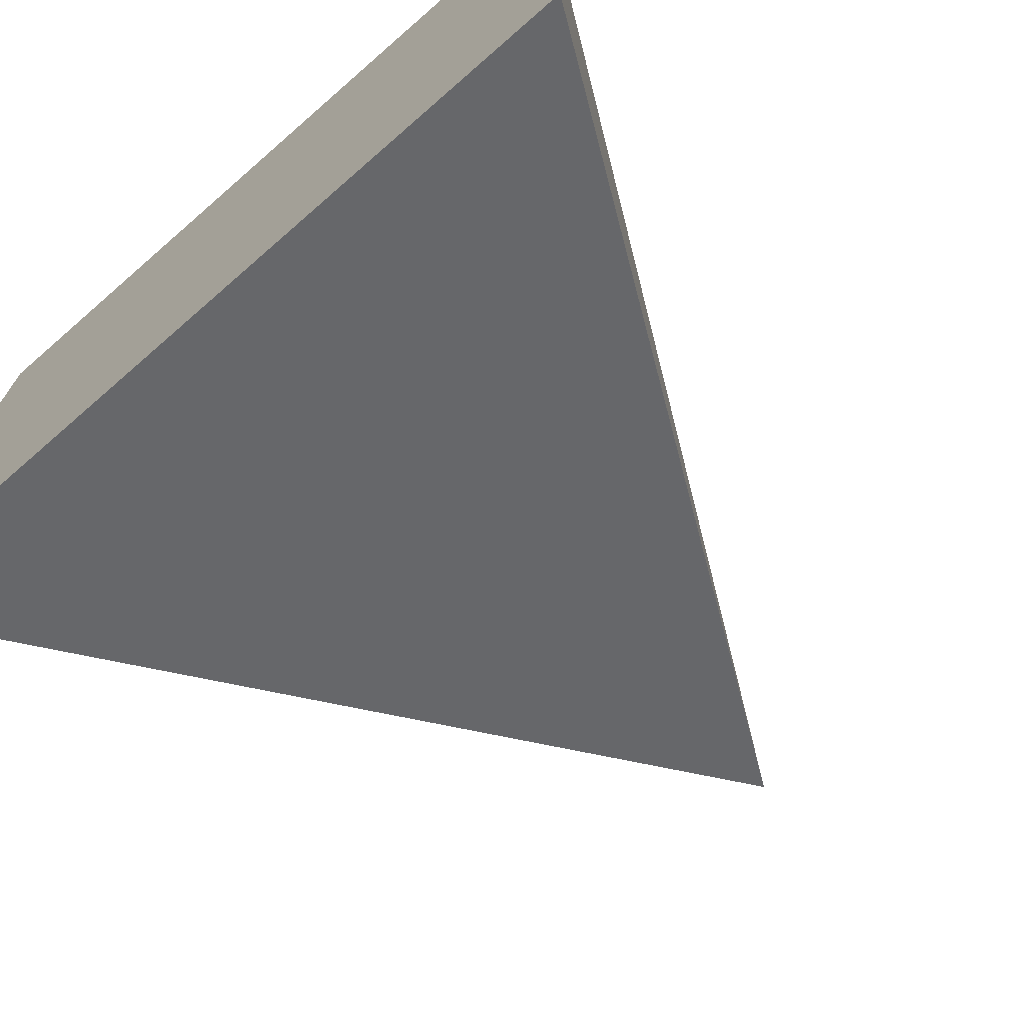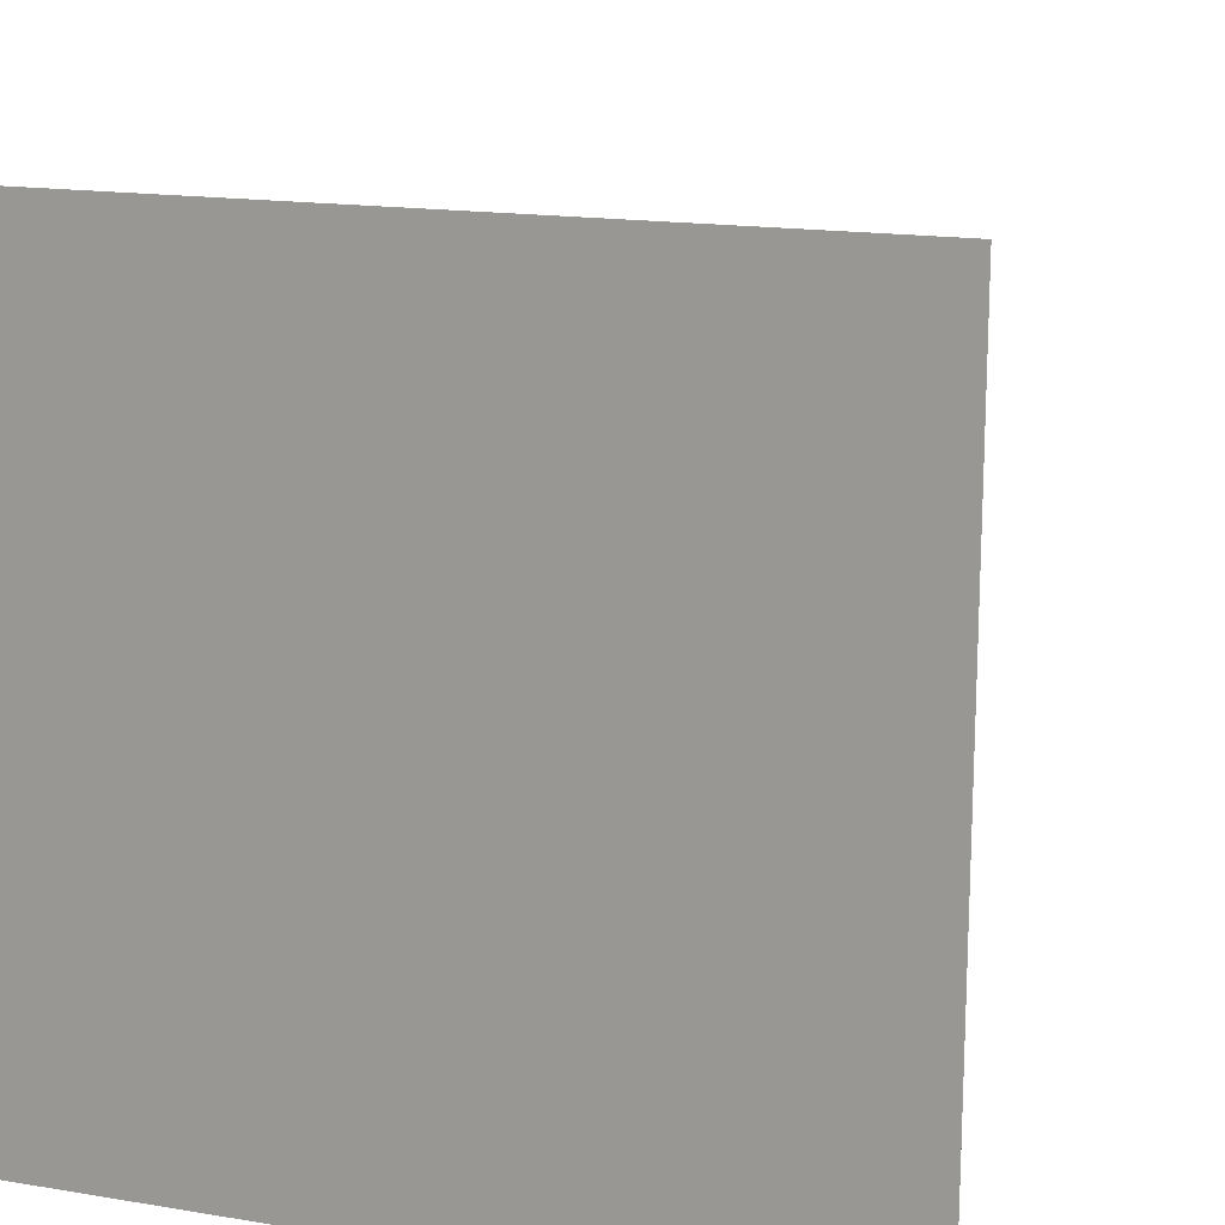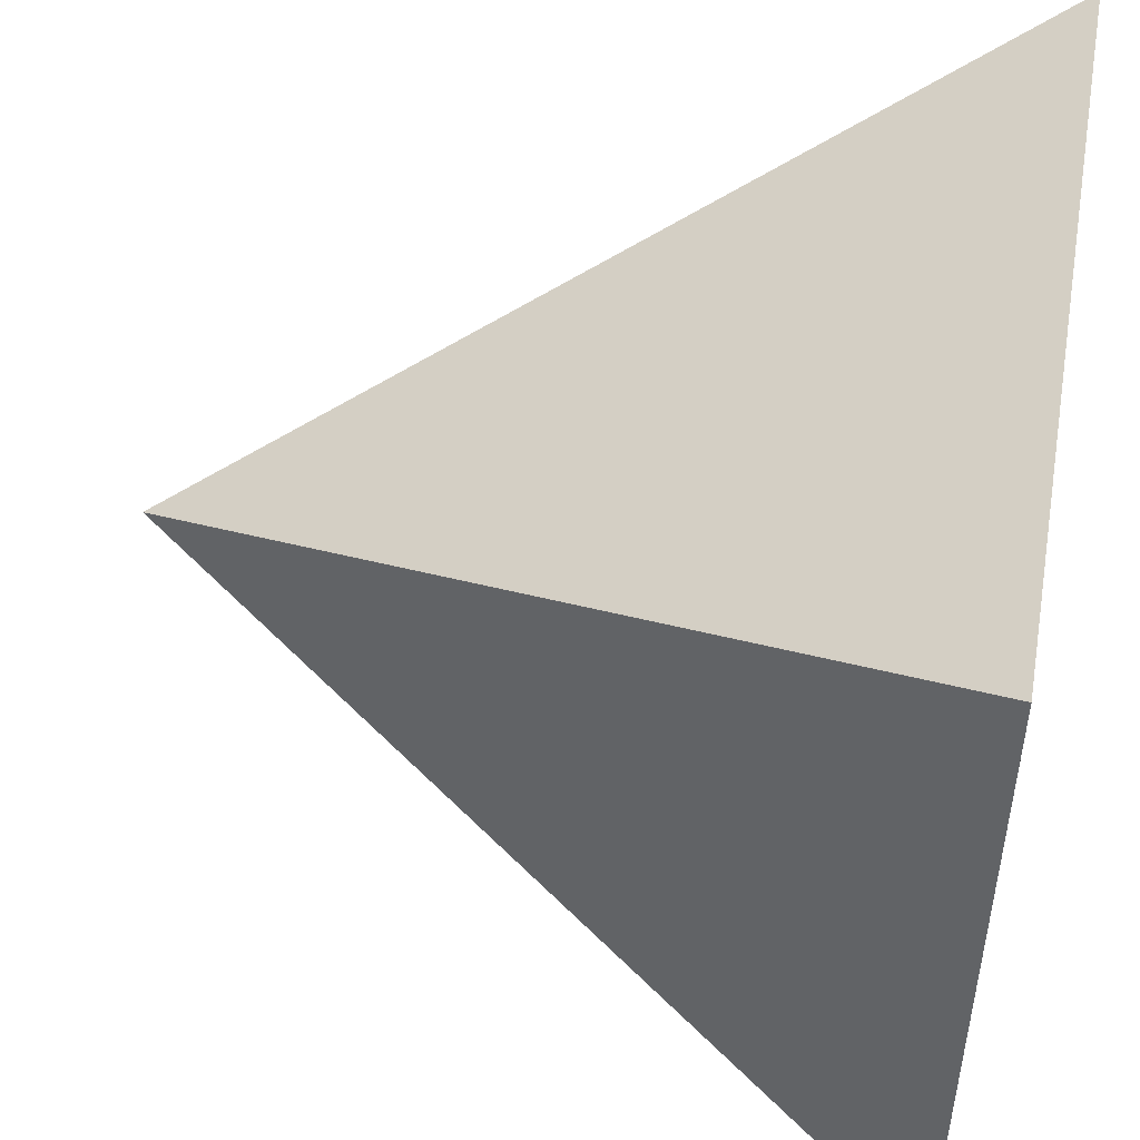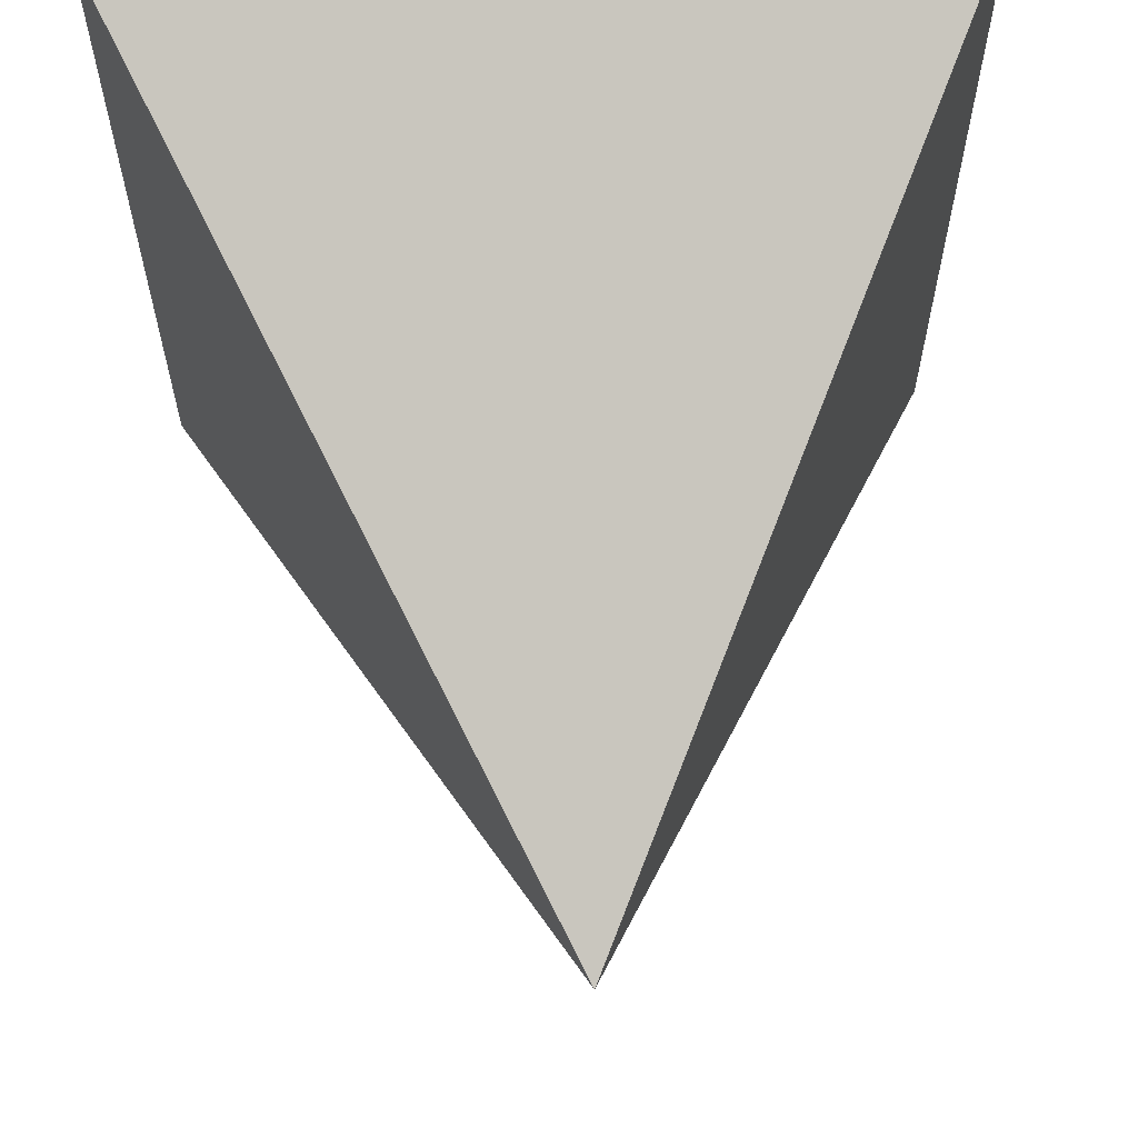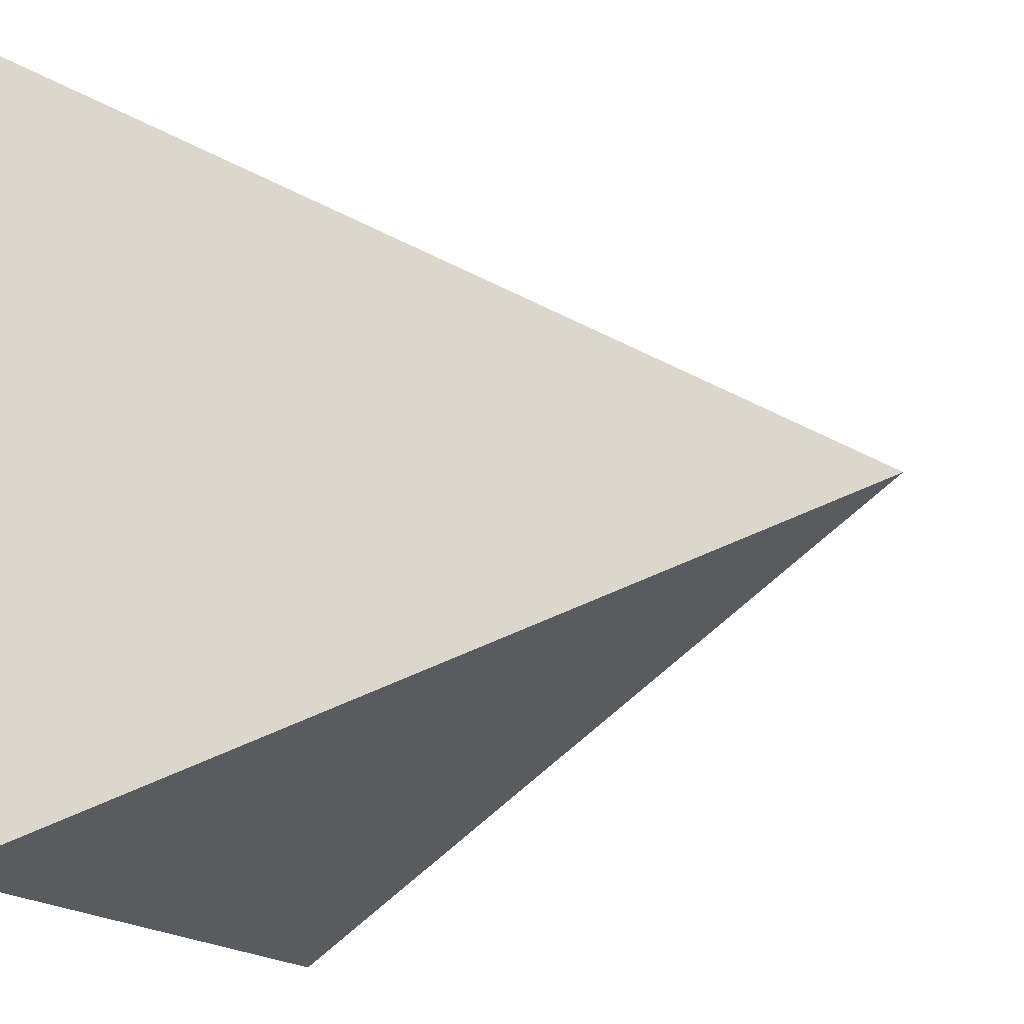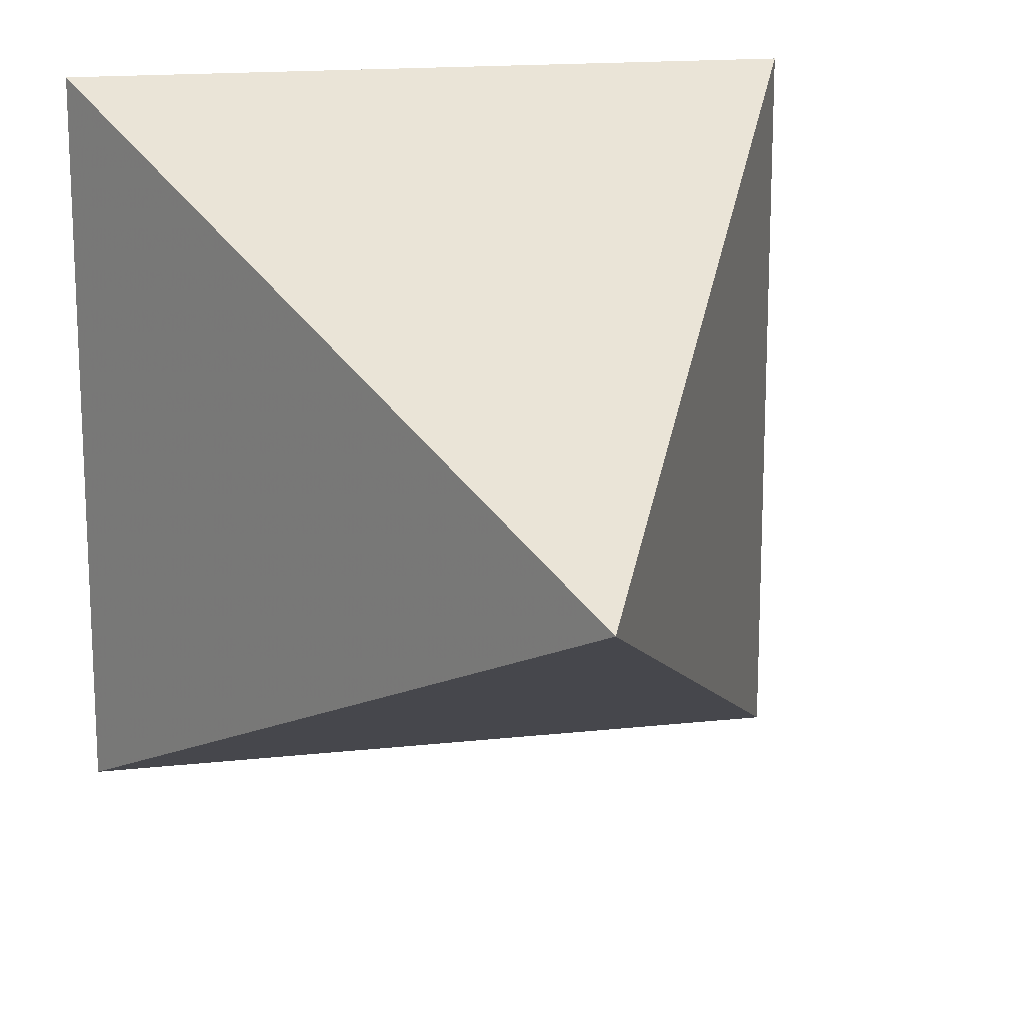
<metadata>
{"format":"obj","ext":"obj","renderer":"f3d","projection":"perspective","resolution":1024,"background":"white","views":[{"elev":-72.2,"azim":41.1,"up":"+Z"},{"elev":16.0,"azim":19.0,"up":"+Z"},{"elev":49.5,"azim":-79.9,"up":"+Z"},{"elev":63.1,"azim":176.9,"up":"+Z"},{"elev":-15.9,"azim":110.4,"up":"+Z"},{"elev":16.1,"azim":167.0,"up":"+Z"}]}
</metadata>
<code>
v 0 0 0
v 1 0 0
v 1 0 1
v 0 0 1
v 0.5 1 0.5
f 1 2 5
f 2 3 5
f 3 4 5
f 4 1 5
f 1 4 3
f 1 3 2

</code>
